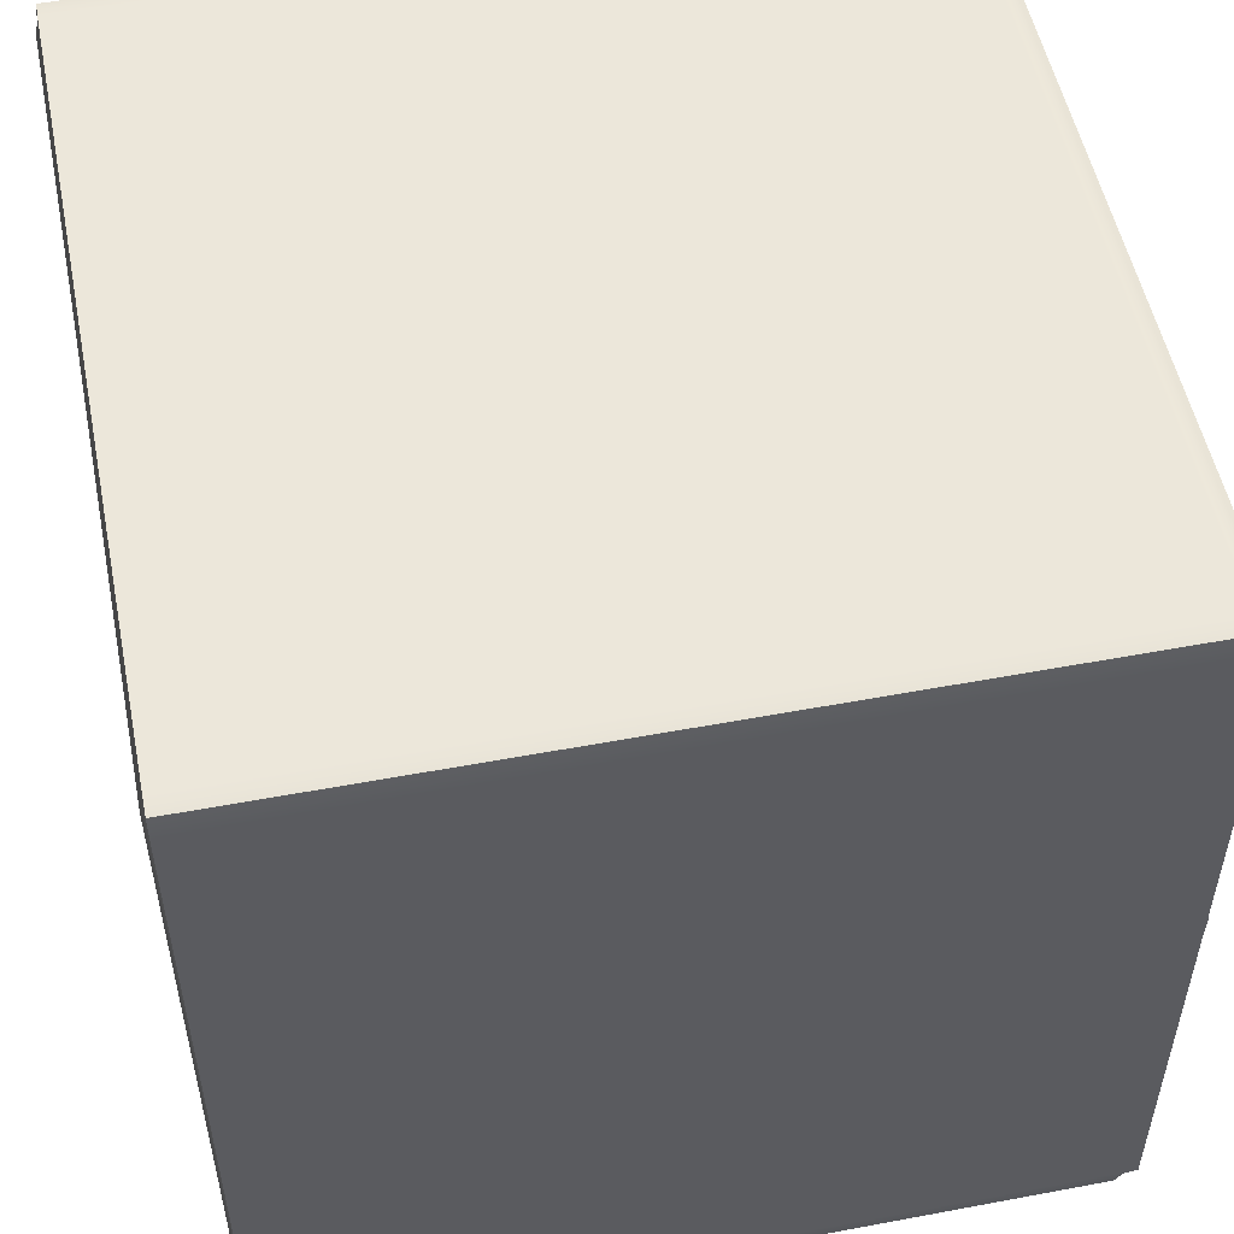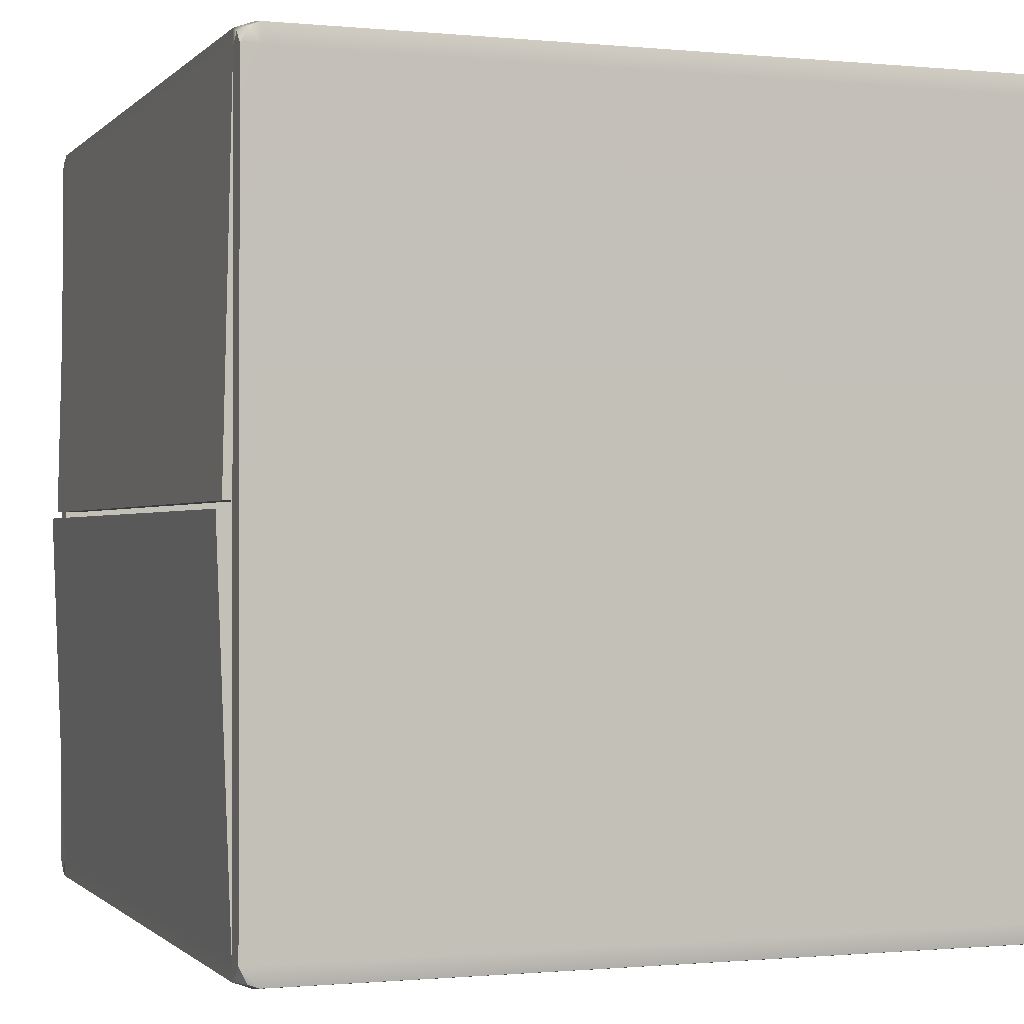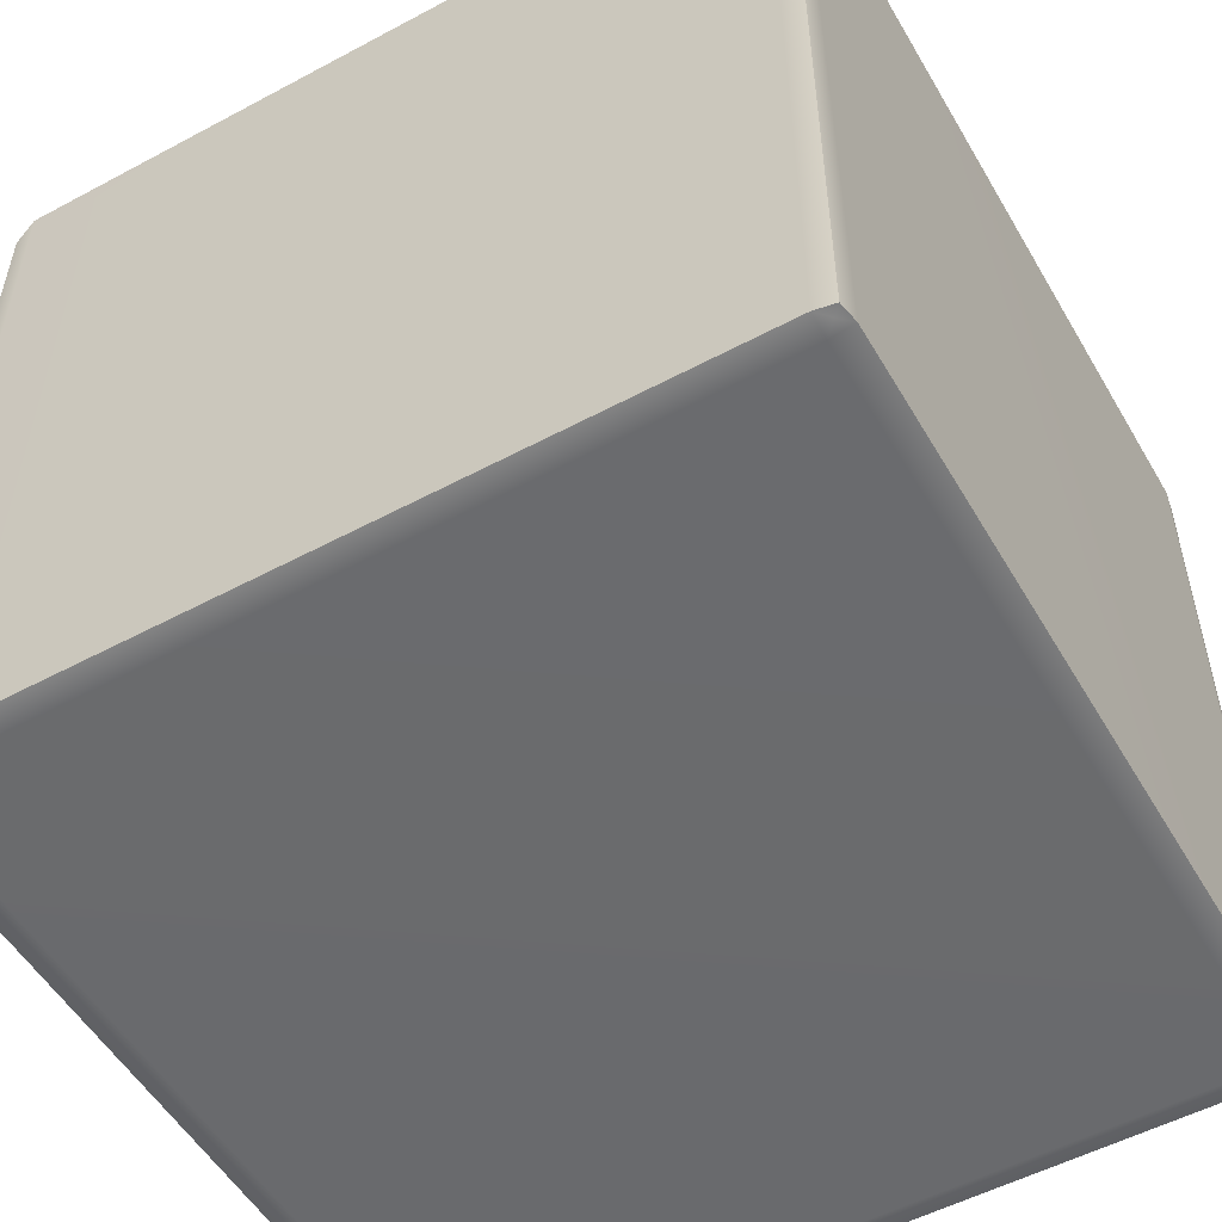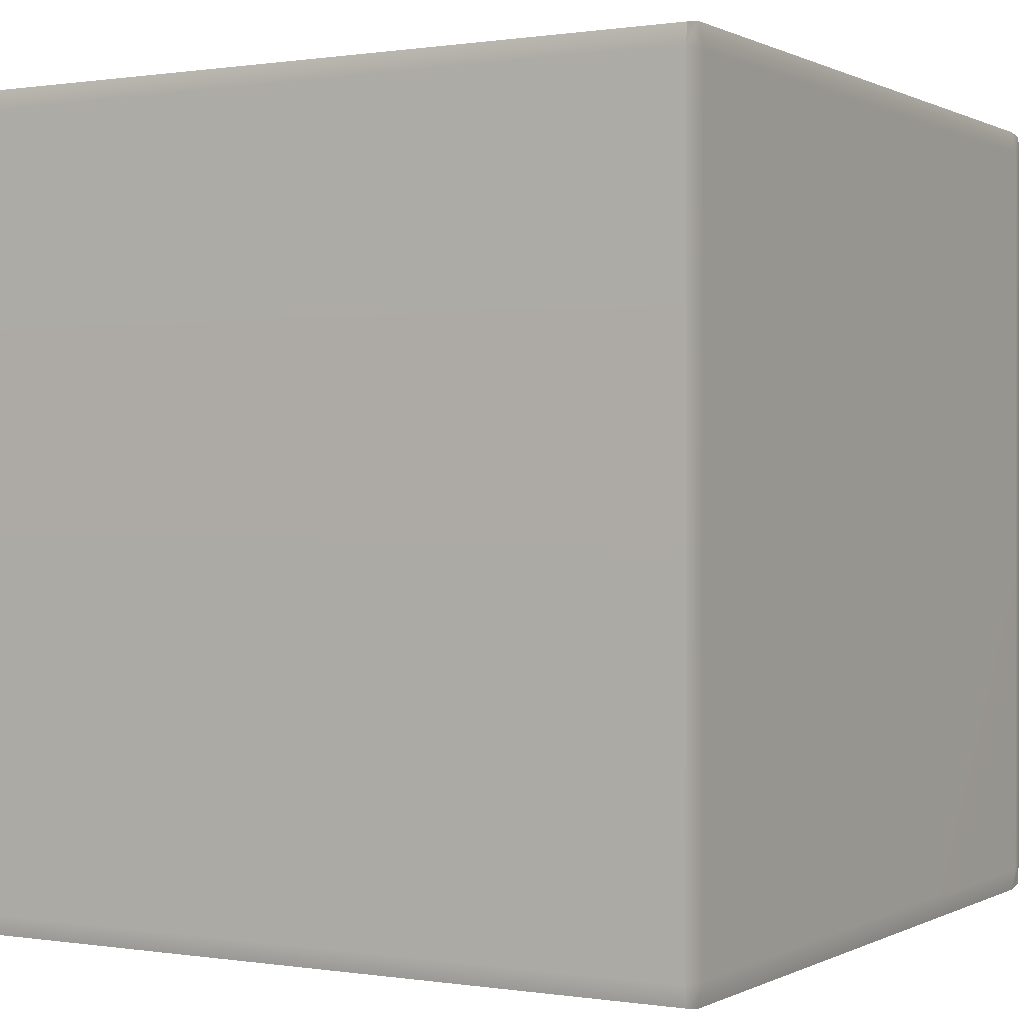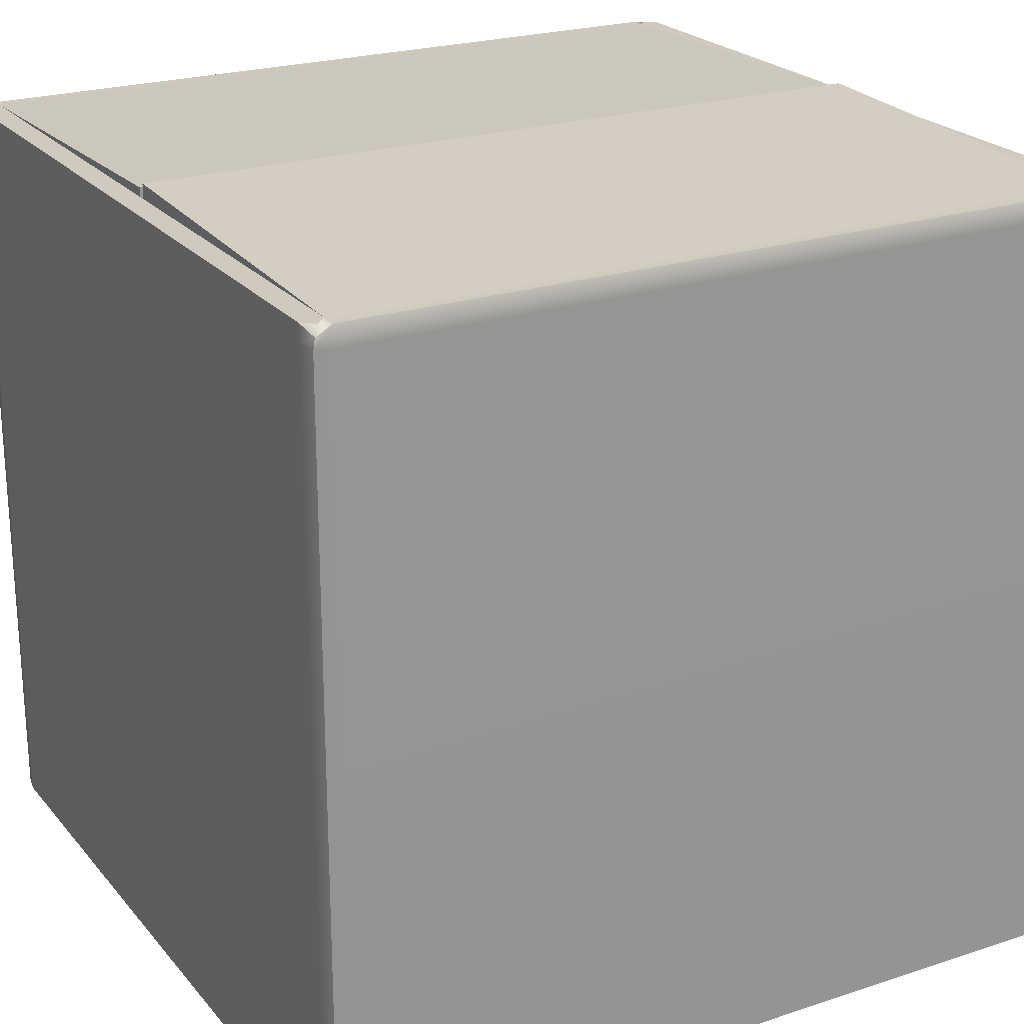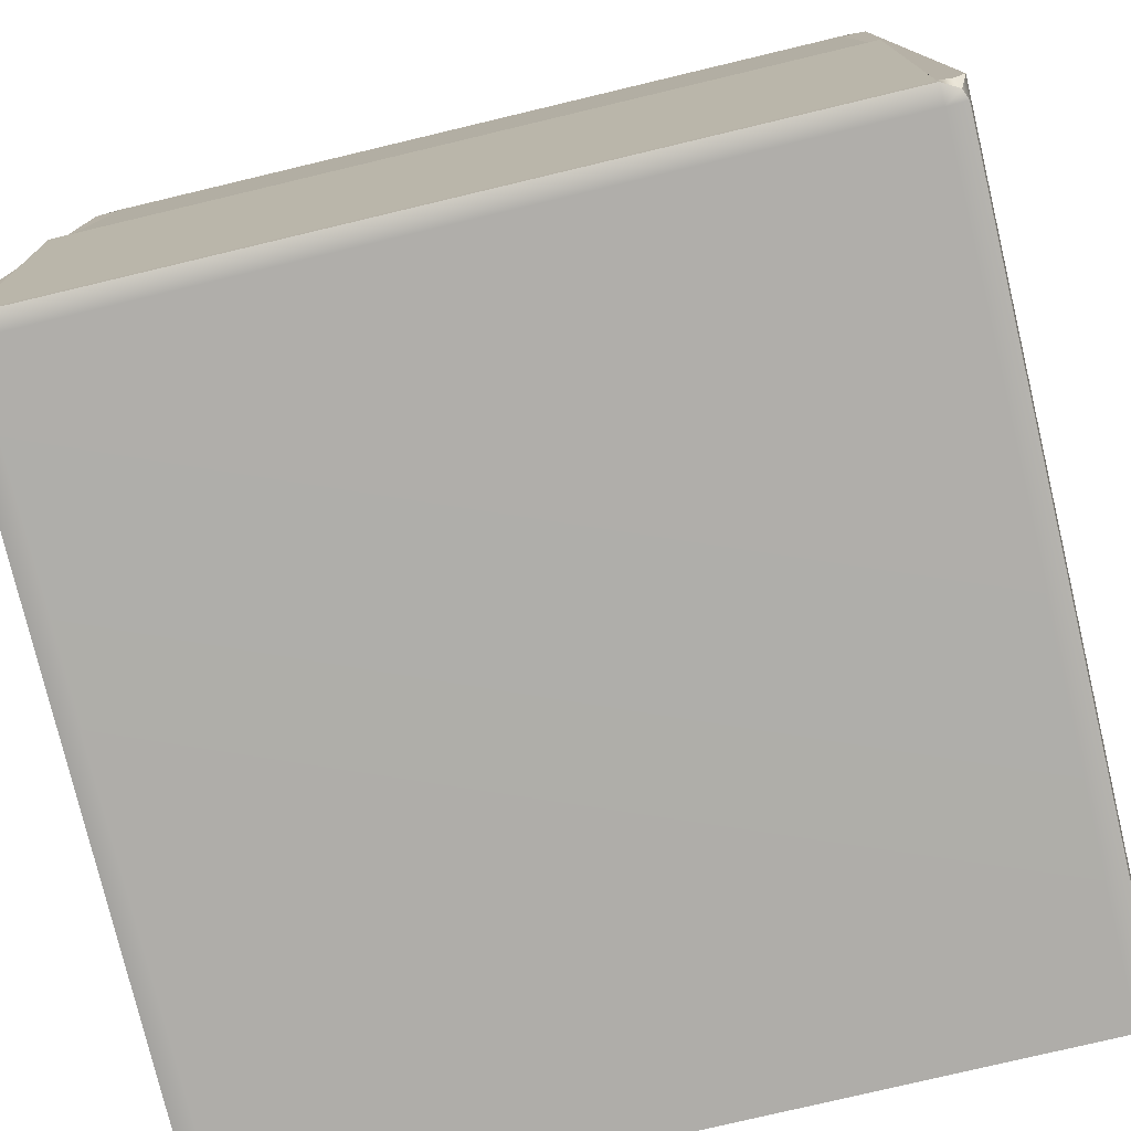
<metadata>
{"format":"obj","ext":"obj","renderer":"f3d","projection":"perspective","resolution":1024,"background":"white","views":[{"elev":52.7,"azim":78.6,"up":"+Z"},{"elev":-0.8,"azim":-109.9,"up":"+Z"},{"elev":-53.2,"azim":119.8,"up":"+Y"},{"elev":0.3,"azim":-60.0,"up":"+Z"},{"elev":23.0,"azim":150.8,"up":"+Y"},{"elev":-77.3,"azim":-166.6,"up":"+Z"}]}
</metadata>
<code>
g default
v 1.956 0.1205 0.5
v 2.956 0.1205 0.5
v 1.956 1.126 0.5
v 2.956 1.126 0.5
v 1.956 1.126 -0.5
v 2.956 1.126 -0.5
v 1.956 0.1205 -0.5
v 2.956 0.1205 -0.5
v 2.986 0.1259 0.5
v 2.982 0.1259 0.5255
v 2.956 0.1259 0.53
v 2.971 0.1244 0.515
v 2.986 1.126 0.5
v 2.956 1.126 0.53
v 2.982 1.126 0.5255
v 1.926 0.1259 0.5
v 1.941 0.1244 0.515
v 1.956 0.1259 0.53
v 1.931 0.1259 0.5255
v 1.926 1.126 0.5
v 1.931 1.126 0.5255
v 1.956 1.126 0.53
v 2.986 1.126 -0.5
v 2.982 1.126 -0.5255
v 2.956 1.126 -0.53
v 2.986 0.1259 -0.5
v 2.971 0.1244 -0.515
v 2.956 0.1259 -0.53
v 2.982 0.1259 -0.5255
v 1.926 1.126 -0.5
v 1.956 1.126 -0.53
v 1.931 1.126 -0.5255
v 1.926 0.1259 -0.5
v 1.931 0.1259 -0.5255
v 1.956 0.1259 -0.53
v 1.941 0.1244 -0.515
v 1.956 1.15 0.5
v 2.956 1.15 0.5
v 1.941 1.15 0.5149
v 1.956 1.15 0.5212
v 2.956 1.15 0.5212
v 2.971 1.15 0.5149
v 1.956 1.15 -0.5
v 2.956 1.15 -0.5
v 2.971 1.15 -0.5149
v 2.956 1.15 -0.5212
v 1.956 1.15 -0.5212
v 1.941 1.15 -0.5149
v 2.986 1.15 0.5
v 2.986 1.15 -0.5
v 1.926 1.15 -0.5
v 1.926 1.15 0.5
v 2.977 1.139 0.5209
v 1.935 1.139 0.5209
v 2.977 1.139 -0.5209
v 1.935 1.139 -0.5209
v 1.956 1.138 0.00358
v 2.956 1.138 0.00358
v 1.956 1.162 0.00358
v 2.956 1.162 0.00358
v 1.956 1.145 -0.005432
v 2.956 1.145 -0.005432
v 2.956 1.169 -0.005432
v 1.956 1.169 -0.005432
g box1
f 22 18 11 14
f 35 31 25 28
f 7 8 2 1
f 13 9 26 23
f 30 33 16 20
f 12 11 2
f 11 18 2
f 17 1 18
f 1 2 18
f 39 40 37
f 42 38 41
f 40 41 37
f 38 37 41
f 45 46 44
f 48 43 47
f 46 47 44
f 43 44 47
f 36 35 7
f 35 28 7
f 27 8 28
f 8 7 28
f 27 26 8
f 26 9 8
f 12 2 9
f 2 8 9
f 17 16 1
f 16 33 1
f 36 7 33
f 7 1 33
f 11 10 15 14
f 10 9 13 15
f 16 19 21 20
f 19 18 22 21
f 25 24 29 28
f 24 23 26 29
f 30 32 34 33
f 32 31 35 34
f 12 9 10
f 12 10 11
f 42 41 53
f 42 53 49
f 17 18 19
f 17 19 16
f 39 52 54
f 39 54 40
f 45 50 55
f 45 55 46
f 27 28 29
f 27 29 26
f 48 47 56
f 48 56 51
f 36 33 34
f 36 34 35
f 58 57 59 60
f 22 14 41 40
f 61 62 63 64
f 25 31 47 46
f 6 4 38 44
f 13 23 50 49
f 3 5 43 37
f 30 20 52 51
f 14 15 53 41
f 15 13 49 53
f 20 21 54 52
f 21 22 40 54
f 23 24 55 50
f 24 25 46 55
f 31 32 56 47
f 32 30 51 56
f 4 3 57 58
f 3 37 59 57
f 37 38 60 59
f 38 4 58 60
f 5 6 62 61
f 6 44 63 62
f 44 43 64 63
f 43 5 61 64
f 42 49 38
f 49 50 38
f 45 44 50
f 50 44 38
f 39 37 52
f 52 37 51
f 48 51 43
f 37 43 51

</code>
